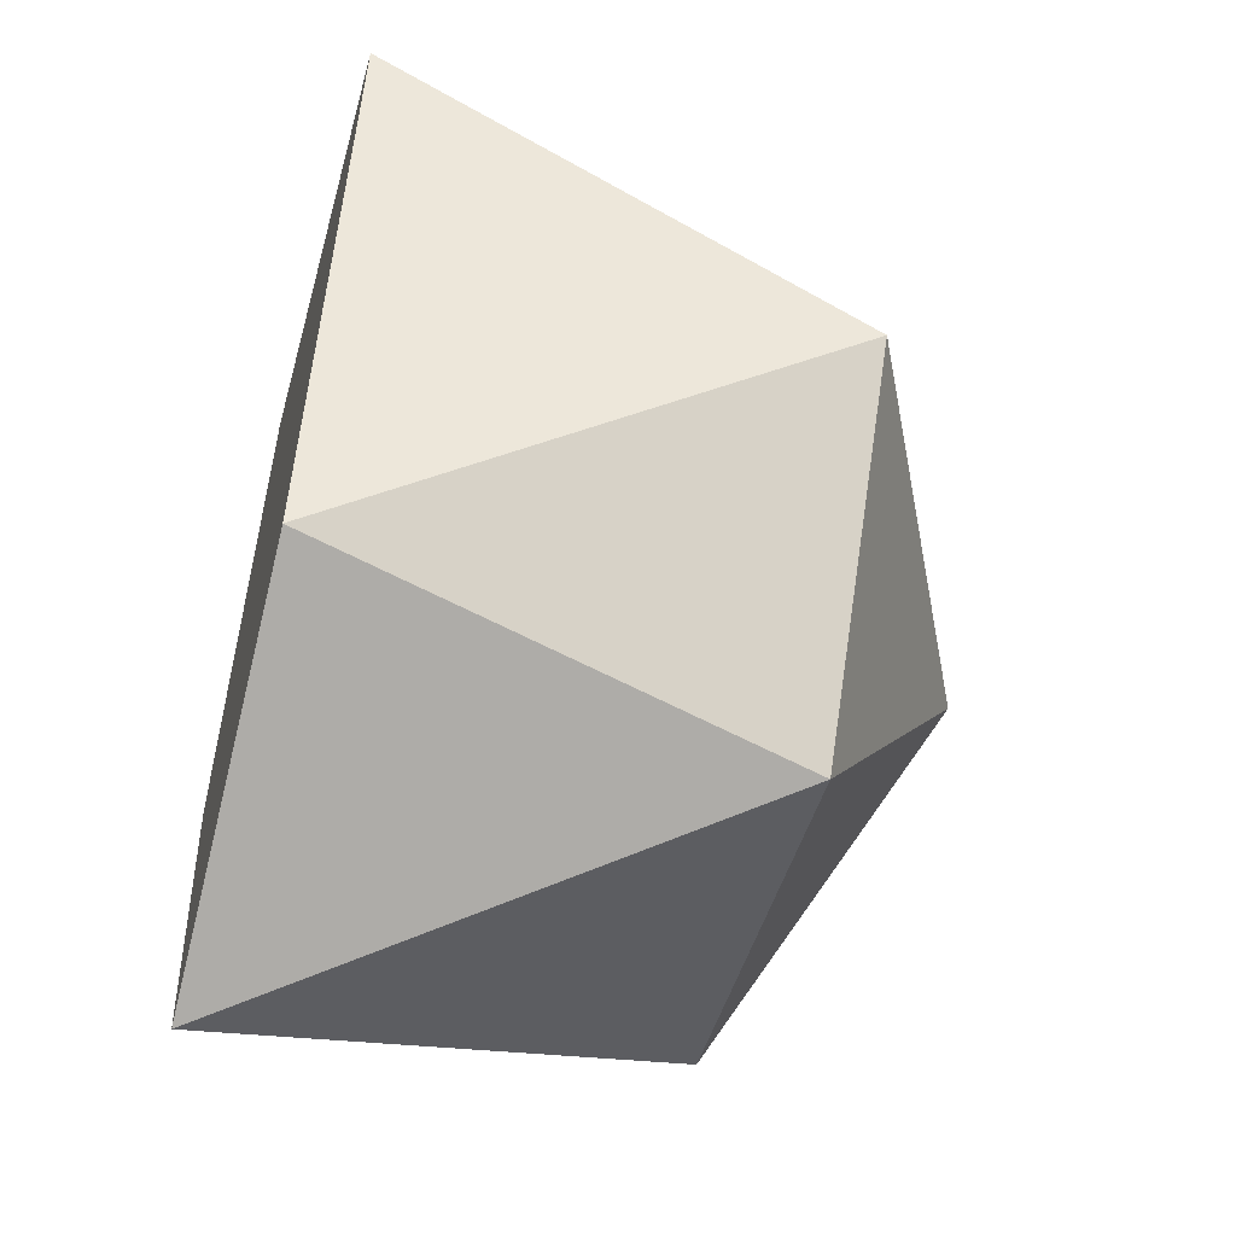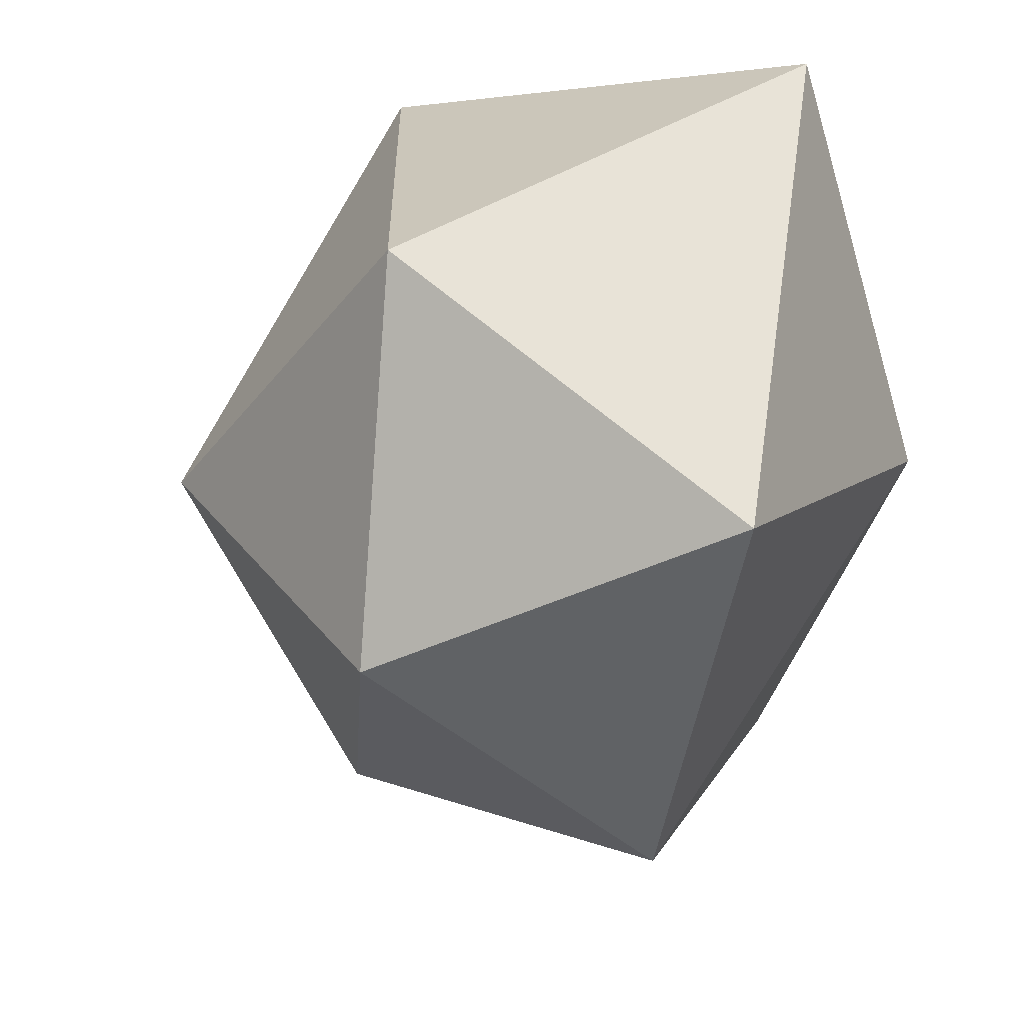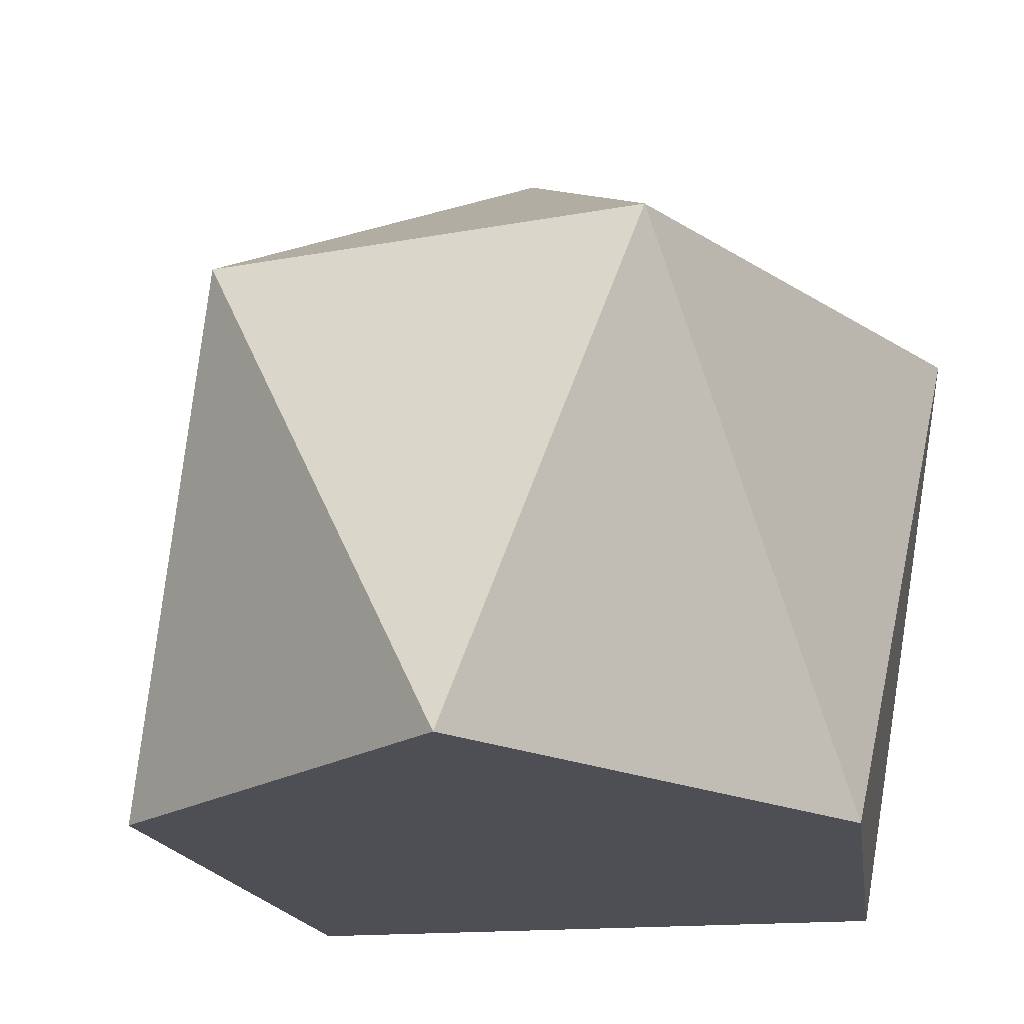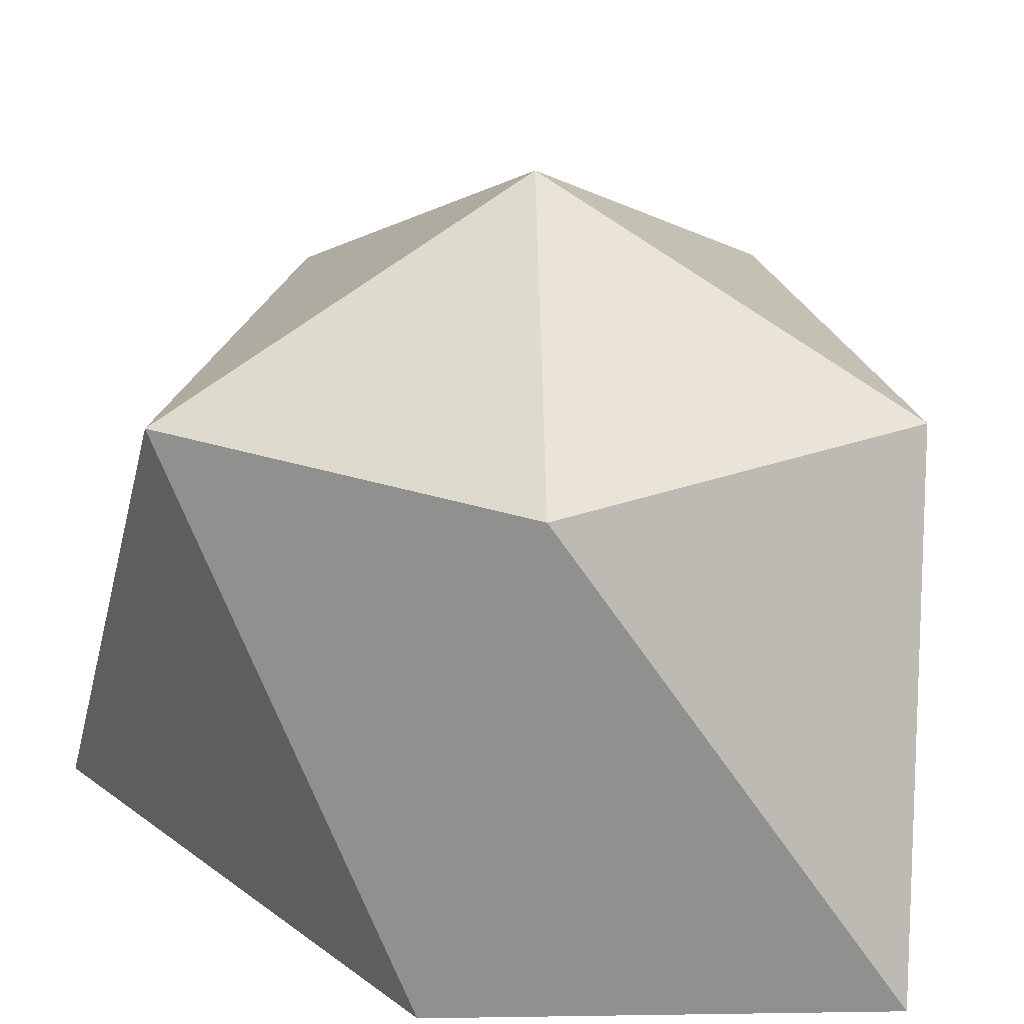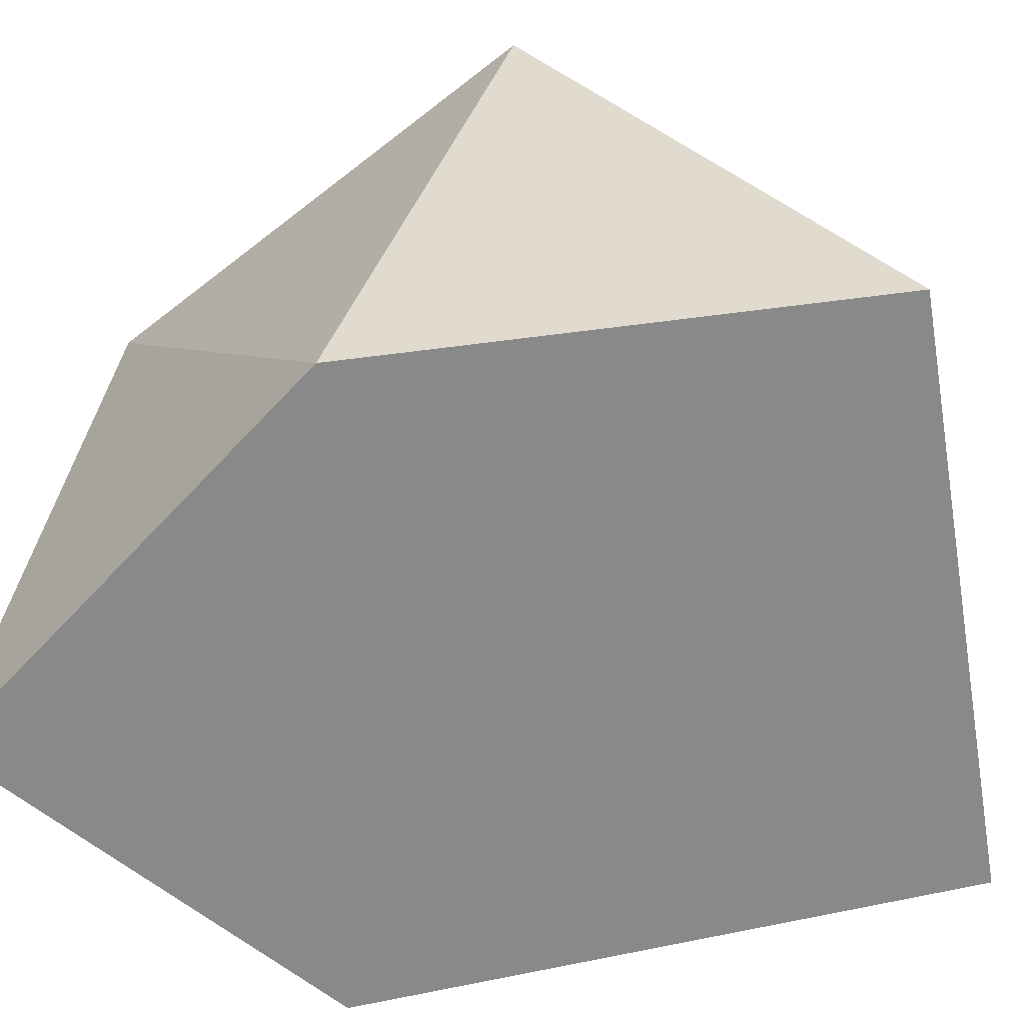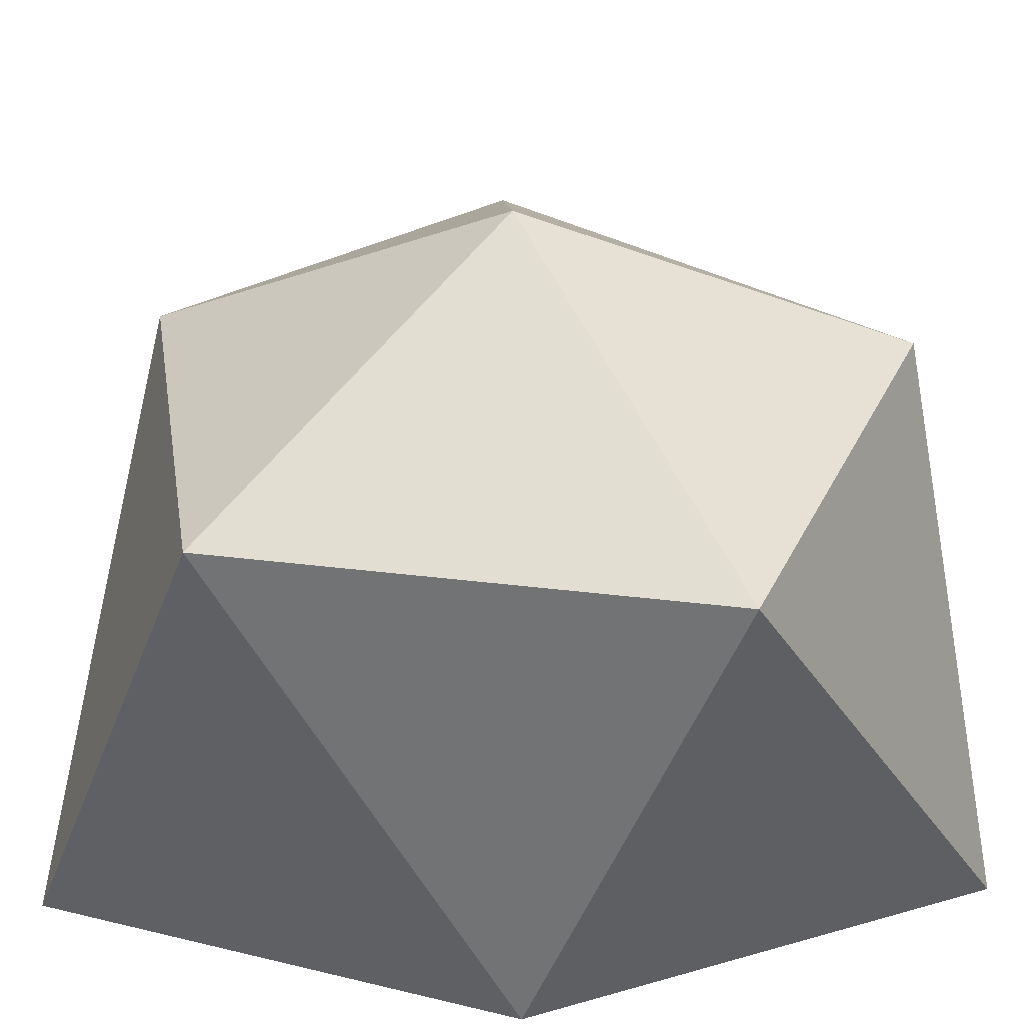
<metadata>
{"format":"obj","ext":"obj","renderer":"f3d","projection":"perspective","resolution":1024,"background":"white","views":[{"elev":-53.3,"azim":75.1,"up":"+Z"},{"elev":33.6,"azim":-148.4,"up":"+Z"},{"elev":-18.4,"azim":-152.5,"up":"+Y"},{"elev":23.8,"azim":154.8,"up":"+Y"},{"elev":-63.3,"azim":-62.6,"up":"+Y"},{"elev":33.9,"azim":-91.5,"up":"+Y"}]}
</metadata>
<code>
o Icosphere
v 0.7236 0.03037 0.5257
v -0.2764 0.03037 0.8506
v -0.5855 0.03037 0
v -0.2764 0.03037 -0.8506
v 0.4624 0.03037 -0.5257
v 0.1468 0.9248 0.7062
v -0.6375 0.9248 0.356
v -0.4638 0.9248 -0.5257
v 0.2764 0.9248 -0.6206
v 0.7064 0.9248 0
v 0 1.272 0
f 1 5 10
f 2 1 6
f 3 2 7
f 4 3 8
f 5 4 9
f 1 10 6
f 2 6 7
f 3 7 8
f 4 8 9
f 5 9 10
f 6 10 11
f 7 6 11
f 8 7 11
f 9 8 11
f 10 9 11
f 1 2 3 4 5

</code>
